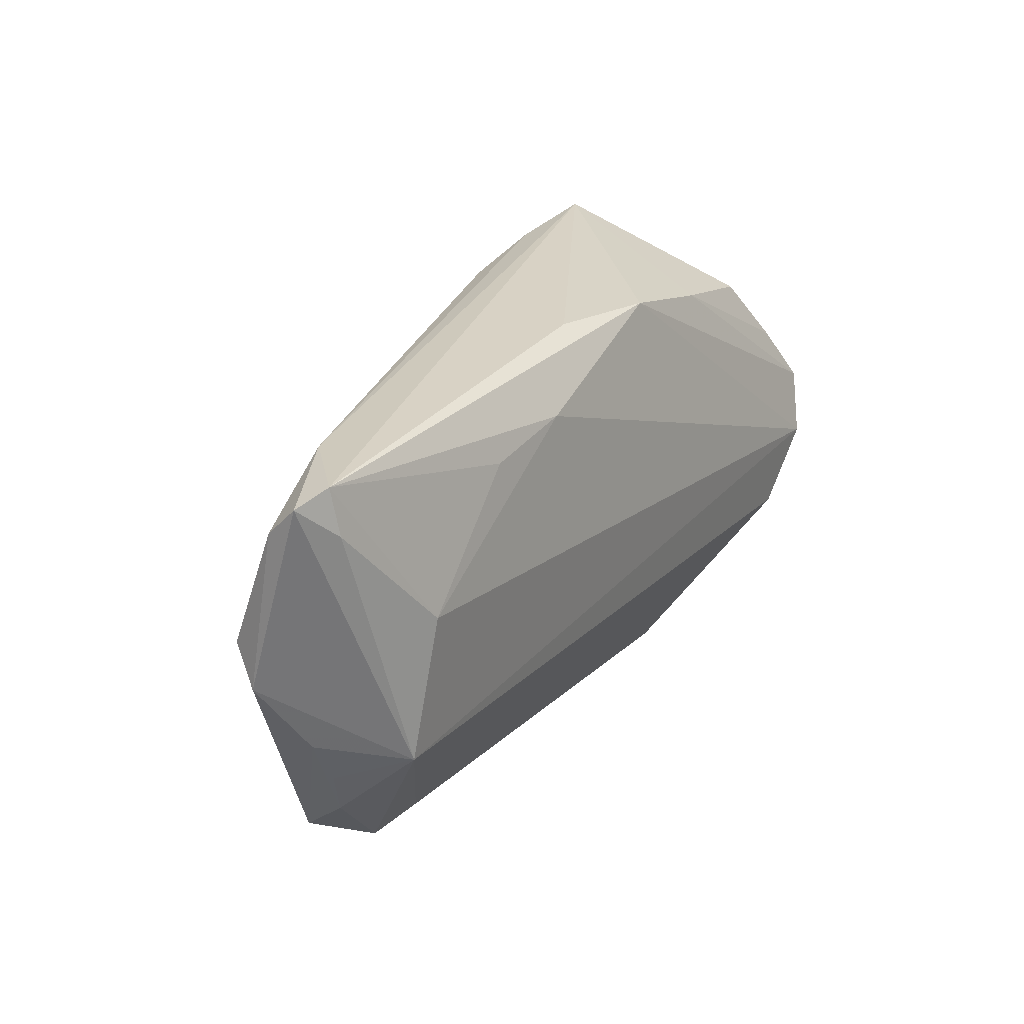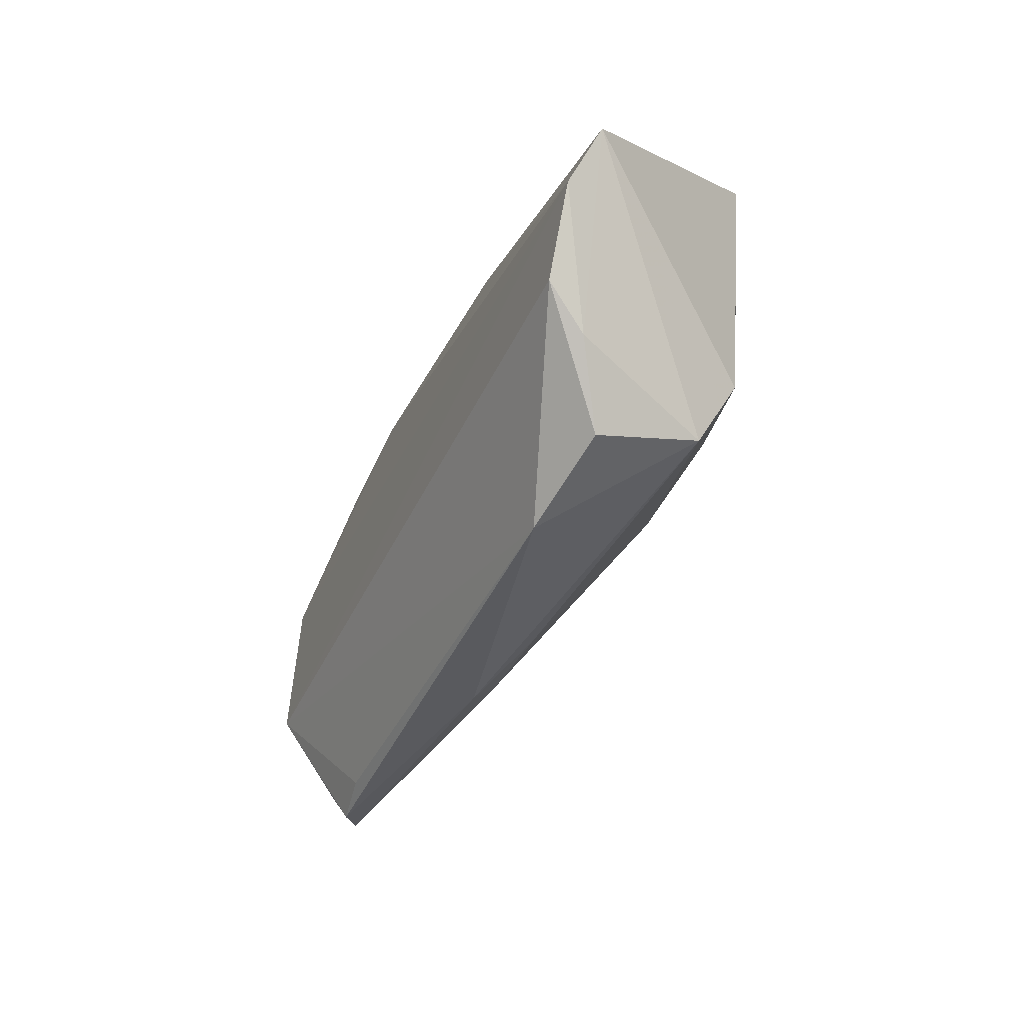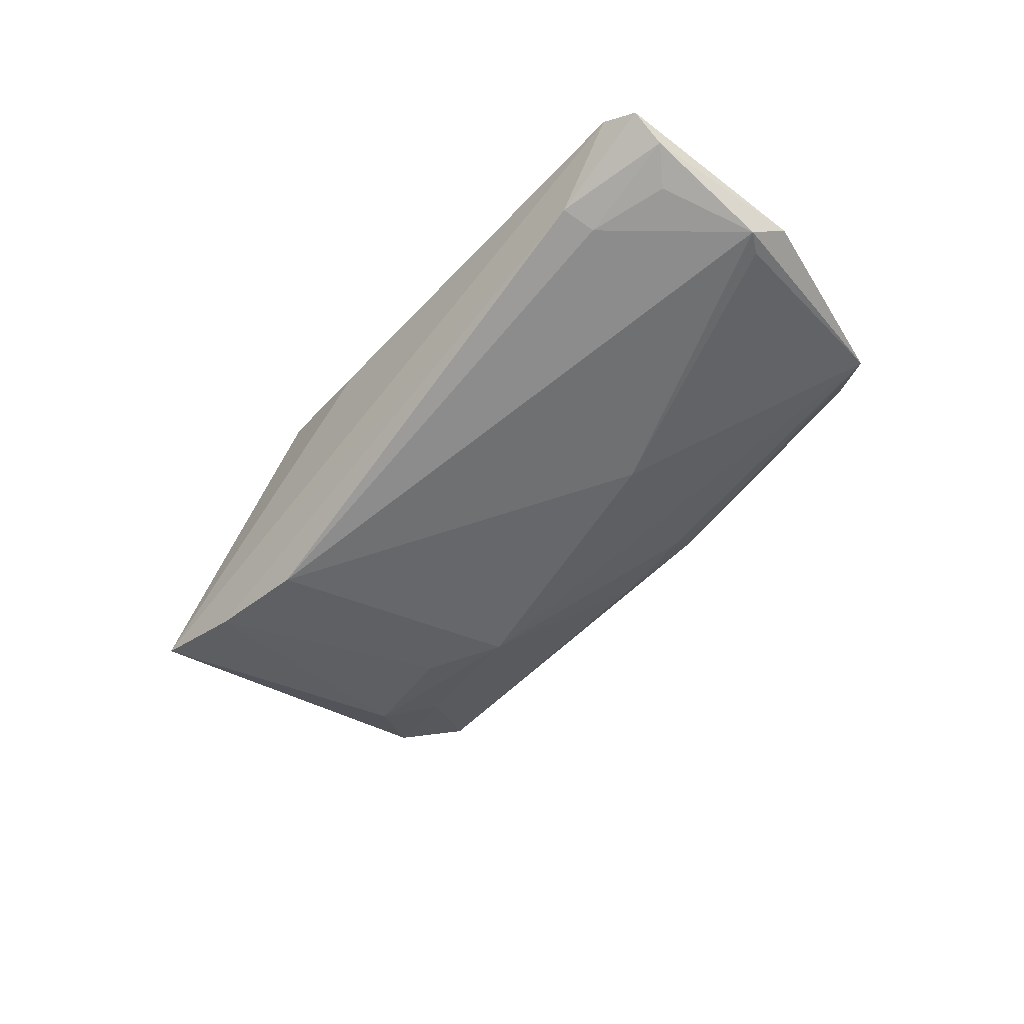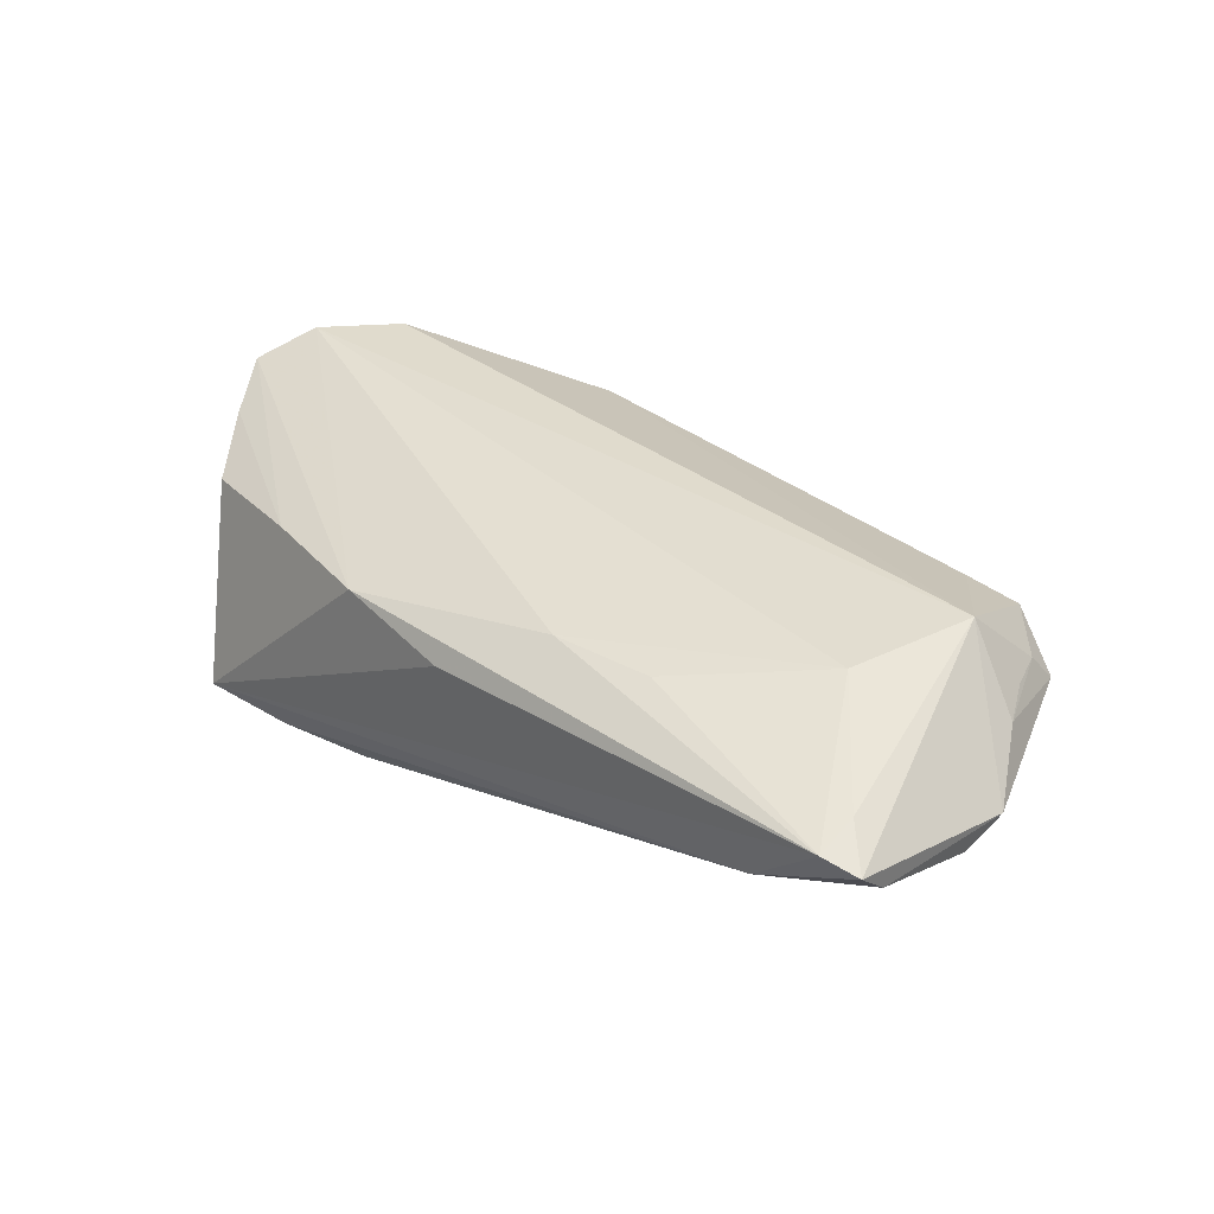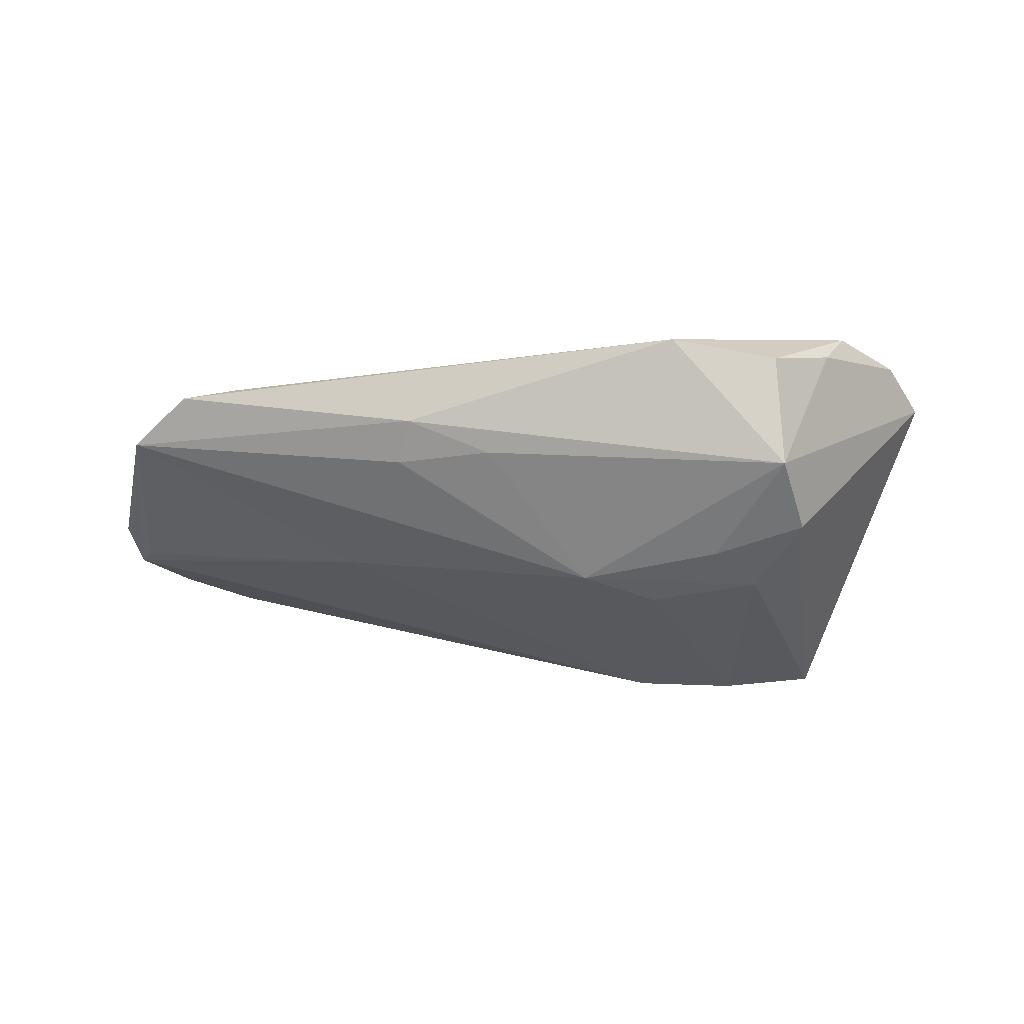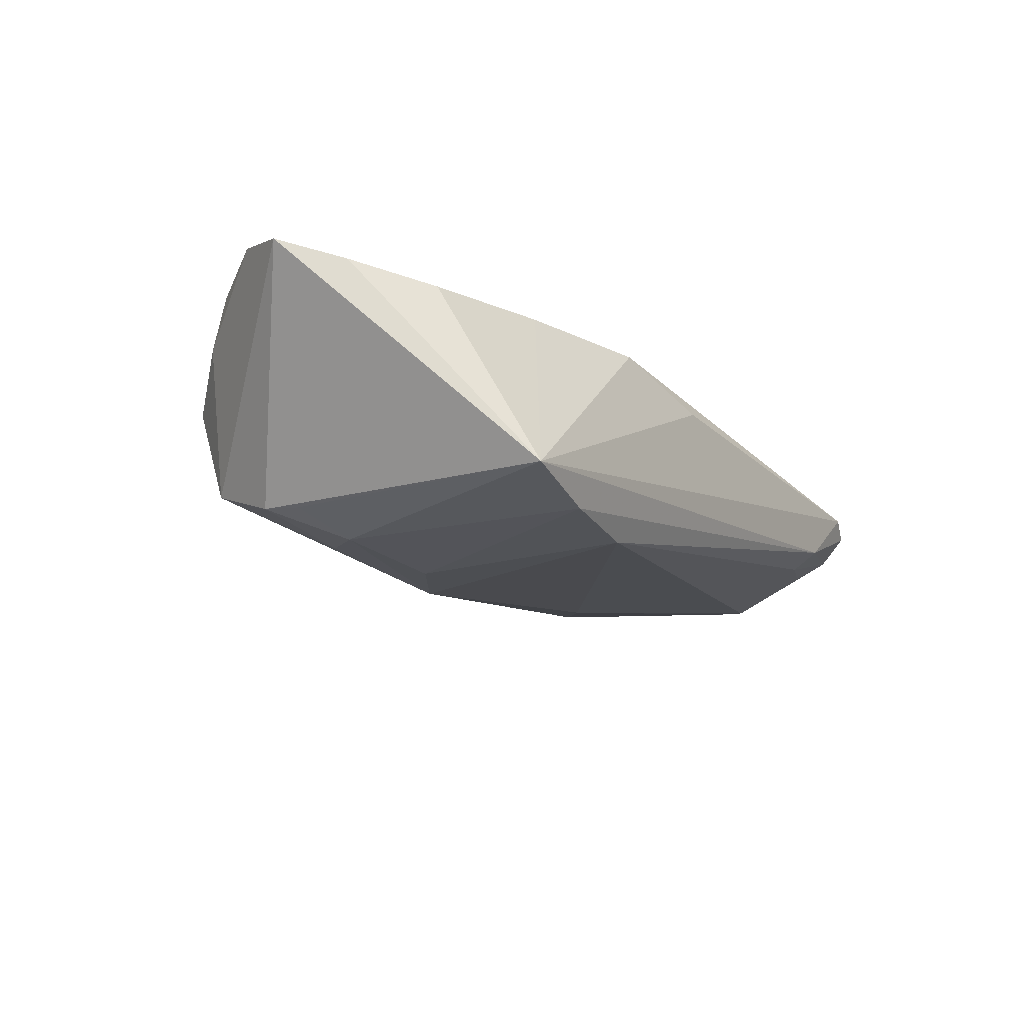
<metadata>
{"format":"obj","ext":"obj","renderer":"f3d","projection":"perspective","resolution":1024,"background":"white","views":[{"elev":27.7,"azim":-57.0,"up":"+Y"},{"elev":-45.8,"azim":66.8,"up":"+Y"},{"elev":-43.1,"azim":-130.0,"up":"+Z"},{"elev":35.9,"azim":-139.1,"up":"+Z"},{"elev":-29.3,"azim":7.1,"up":"+Z"},{"elev":-23.5,"azim":121.7,"up":"+Z"}]}
</metadata>
<code>
v -0.01094 -0.02507 0.000785
v -0.0504 -0.01959 0.003277
v -0.05128 -0.01054 0.008207
v 0.01528 0.02785 0.01049
v 0.04136 0.02951 -0.01559
v 0.01998 -0.001238 -0.01609
v -0.05295 0.02377 0.01239
v 0.01091 -0.006682 -0.0149
v 0.02496 -0.02951 0.007936
v -0.04936 -0.0163 0.007447
v -0.04515 0.02466 0.001101
v -0.03544 -0.02387 0.008416
v -0.0004423 -0.02215 -0.003195
v -0.05924 0.004558 0.003754
v -0.05605 0.006805 0.00046
v 0.02901 -0.009518 -0.01381
v 0.03403 -0.003423 -0.01567
v -0.05765 0.02455 0.006255
v 0.01683 0.02618 -0.01645
v 0.03832 -0.02609 0.006073
v -0.04259 -0.02448 0.007251
v -0.04617 -0.007793 0.01632
v 0.05445 0.0101 0.01113
v -0.05305 0.02951 0.01116
v 0.05551 -0.005034 0.01683
v 0.03205 0.02325 0.009502
v -0.0001215 0.02951 0.008011
v -0.01181 0.02266 0.01424
v -0.04425 0.02863 0.002816
v -0.02482 0.02157 0.01443
v -0.01284 -0.02062 -0.002889
v -0.02269 -0.002269 -0.007947
v 0.04067 -0.01207 -0.0119
v 0.02951 0.02793 -0.01683
v -0.05435 0.02118 0.003306
v 0.04806 0.01905 0.00765
v -0.05799 0.009303 0.0007819
v -0.05733 0.02817 0.009679
v 0.05924 0.002361 0.01396
v 0.04829 -0.01438 0.01611
v -0.05406 -0.004725 0.007633
v 0.04021 -0.007065 -0.01263
v 0.04561 -0.01852 0.01071
v 0.03858 -0.0215 -0.007344
v -0.04155 0.009338 0.01683
f 19 37 11
f 14 22 38
f 20 9 44
f 12 22 21
f 21 9 12
f 12 9 22
f 5 27 4
f 5 23 39
f 19 11 29
f 18 14 38
f 37 14 18
f 38 29 18
f 18 29 11
f 2 14 37
f 25 28 45
f 25 45 22
f 39 4 25
f 4 28 25
f 23 5 36
f 24 28 4
f 4 27 24
f 24 29 38
f 27 5 24
f 5 29 24
f 35 11 37
f 37 18 35
f 35 18 11
f 22 14 41
f 41 3 22
f 14 2 41
f 8 2 32
f 32 37 19
f 19 8 32
f 31 2 8
f 22 3 10
f 21 22 10
f 10 2 21
f 3 41 10
f 10 41 2
f 43 44 39
f 39 25 43
f 43 20 44
f 22 9 40
f 40 43 25
f 40 25 22
f 9 20 40
f 20 43 40
f 6 8 19
f 6 17 8
f 5 17 34
f 19 29 34
f 34 29 5
f 34 6 19
f 17 6 34
f 44 8 16
f 8 17 16
f 39 44 33
f 33 5 39
f 44 16 33
f 33 16 17
f 23 36 26
f 26 4 39
f 39 23 26
f 26 5 4
f 26 36 5
f 45 28 30
f 30 24 45
f 28 24 30
f 7 24 38
f 45 24 7
f 38 22 7
f 22 45 7
f 15 2 37
f 37 32 15
f 15 32 2
f 21 2 1
f 2 31 1
f 1 9 21
f 44 9 1
f 42 17 5
f 5 33 42
f 42 33 17
f 44 1 13
f 13 1 31
f 13 8 44
f 13 31 8

</code>
